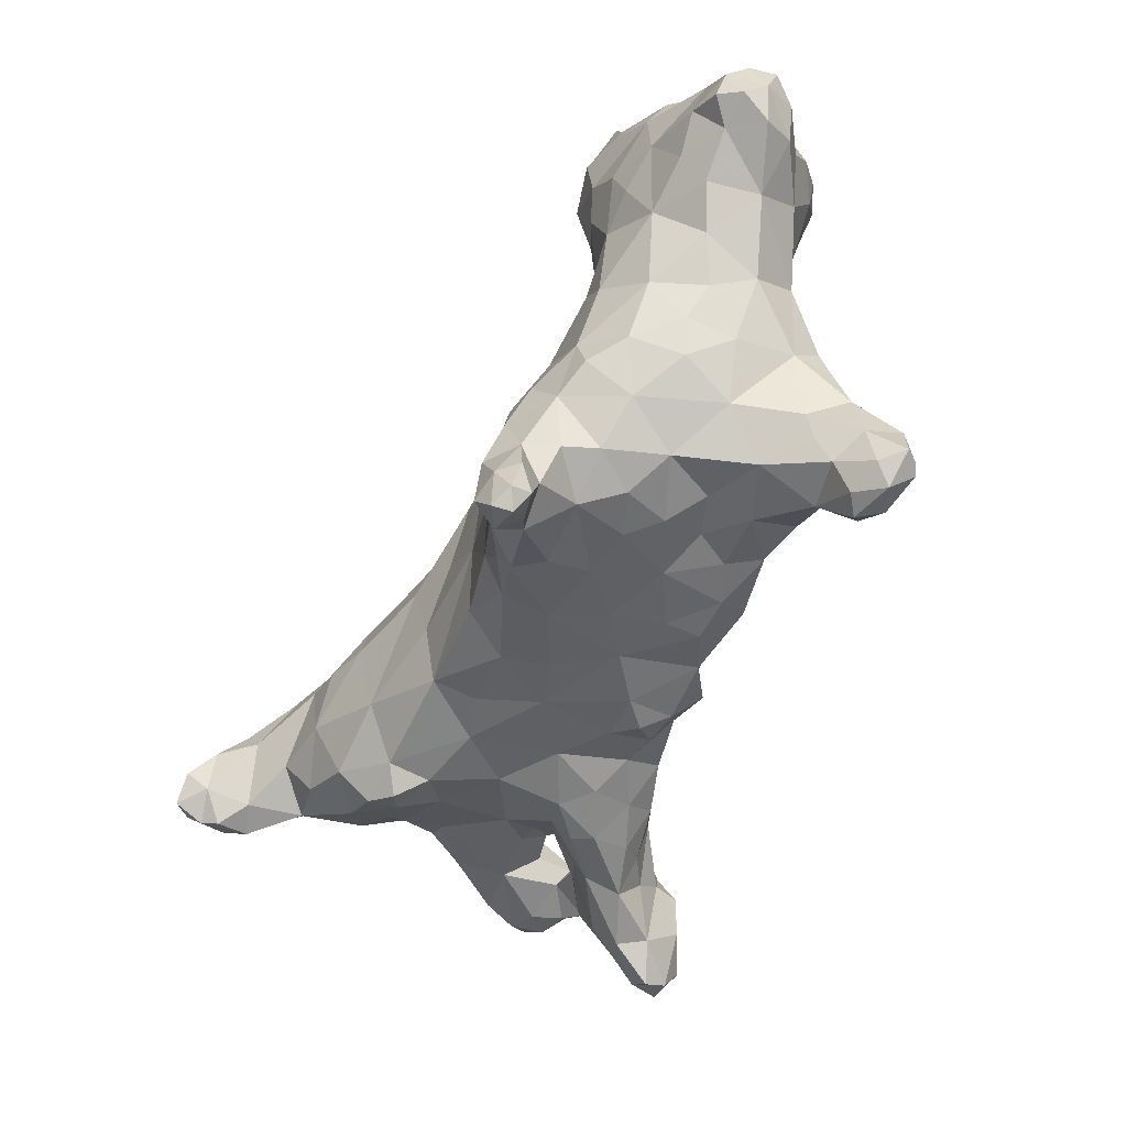
<metadata>
{"format":"obj","ext":"obj","renderer":"f3d","projection":"perspective","resolution":1024,"background":"white","views":[{"elev":-34.7,"azim":32.1,"up":"+Y"}]}
</metadata>
<code>
v -0.5606 -0.3272 0.1164
v -0.5445 -0.3379 0.118
v -0.543 -0.3344 0.09119
v -0.5579 -0.3233 0.1343
v -0.5444 -0.3085 0.09223
v -0.5601 -0.3105 0.1268
v -0.5476 -0.3002 0.1361
v -0.5438 -0.2873 0.1158
v -0.5201 -0.3417 0.09054
v -0.5319 -0.3152 0.1289
v -0.5302 -0.2791 0.09291
v -0.5298 -0.341 0.1151
v -0.5091 -0.2916 0.06768
v -0.5273 -0.2838 0.1259
v -0.5122 -0.2652 0.1078
v -0.5066 -0.3273 0.1075
v -0.5028 -0.3223 0.06458
v -0.4946 -0.2801 0.1163
v -0.4921 -0.2637 0.08314
v -0.4561 -0.3117 0.04324
v -0.4686 -0.3054 0.1111
v -0.4713 -0.3363 0.08383
v -0.4802 -0.3035 0.04759
v -0.47 -0.2794 0.05823
v -0.4433 -0.2438 0.07445
v -0.4681 -0.2451 0.1033
v -0.425 -0.295 0.1316
v -0.4369 -0.2542 0.12
v -0.4324 -0.344 0.05662
v -0.4434 -0.3337 0.11
v -0.4242 -0.3435 -0.111
v -0.4225 -0.3224 0.01635
v -0.398 -0.3518 0.0683
v -0.4161 -0.355 0.09301
v -0.4201 -0.317 -0.1289
v -0.433 -0.3218 -0.09176
v -0.4178 -0.3298 -0.05445
v -0.4342 -0.2981 -0.0857
v -0.4292 -0.307 -0.03728
v -0.4291 -0.2778 0.005308
v -0.442 -0.275 0.04415
v -0.4204 -0.2767 -0.09006
v -0.4291 -0.2787 -0.05279
v -0.4093 -0.2535 0.1351
v -0.4141 -0.3547 -0.1484
v -0.4095 -0.3608 -0.125
v -0.3829 -0.3438 -0.07261
v -0.4032 -0.3385 0.1267
v -0.402 -0.3442 -0.1631
v -0.4031 -0.3415 0.04288
v -0.414 -0.3235 -0.01318
v -0.4101 -0.2535 -0.03719
v -0.4263 -0.2461 0.04532
v -0.3946 -0.2118 0.06342
v -0.4127 -0.2191 0.1032
v -0.3877 -0.359 -0.1232
v -0.3834 -0.3638 0.114
v -0.3894 -0.3341 0.006206
v -0.3854 -0.3188 -0.1489
v -0.36 -0.3029 0.1478
v -0.4033 -0.2884 -0.1233
v -0.3745 -0.2512 0.1466
v -0.3948 -0.2651 -0.08477
v -0.4064 -0.2341 0.01707
v -0.3784 -0.2309 -0.02249
v -0.3697 -0.2052 0.02017
v -0.3955 -0.3602 -0.1494
v -0.3742 -0.3613 0.09175
v -0.3796 -0.3466 -0.1608
v -0.3547 -0.346 0.1278
v -0.3552 -0.3468 0.06008
v -0.3771 -0.293 -0.1116
v -0.3901 -0.2487 -0.0517
v -0.3834 -0.2183 0.1243
v -0.3805 -0.1984 0.0997
v -0.3723 -0.3551 -0.1442
v -0.3605 -0.3661 0.1129
v -0.3604 -0.34 -0.1164
v -0.3652 -0.3225 -0.09793
v -0.3511 -0.3303 -0.04991
v -0.3359 -0.3388 -0.003224
v -0.3539 -0.2973 -0.08903
v -0.3623 -0.2595 -0.0683
v -0.3435 -0.2299 -0.04039
v -0.347 -0.2097 -0.01121
v -0.3485 -0.1868 0.04822
v -0.3526 -0.1865 0.09494
v -0.3501 -0.3565 -0.148
v -0.3474 -0.3263 -0.1356
v -0.3418 -0.3199 -0.07164
v -0.3294 -0.2766 -0.07704
v -0.31 -0.2311 0.1649
v -0.3338 -0.202 0.1369
v -0.3409 -0.3684 -0.1223
v -0.3343 -0.3438 -0.0982
v -0.3377 -0.3529 0.1002
v -0.3351 -0.3236 -0.1151
v -0.2909 -0.3135 0.164
v -0.3259 -0.3089 -0.08871
v -0.2932 -0.2721 0.1723
v -0.3161 -0.1958 0.0114
v -0.3008 -0.1716 0.1126
v -0.314 -0.1744 0.07016
v -0.3197 -0.4068 -0.1378
v -0.31 -0.4029 -0.09041
v -0.3181 -0.3866 -0.1606
v -0.3308 -0.3804 -0.1035
v -0.32 -0.3627 -0.07791
v -0.2921 -0.3362 0.1131
v -0.3008 -0.3578 -0.153
v -0.3182 -0.3371 -0.04629
v -0.2975 -0.3467 0.0646
v -0.3296 -0.3319 -0.03523
v -0.3145 -0.2511 -0.05938
v -0.311 -0.2209 -0.0289
v -0.2892 -0.4446 -0.1502
v -0.2933 -0.4436 -0.1219
v -0.2968 -0.4135 -0.1619
v -0.2876 -0.4235 -0.08977
v -0.2995 -0.3875 -0.1676
v -0.3031 -0.3652 -0.05097
v -0.3057 -0.3204 -0.1185
v -0.2686 -0.3242 0.1407
v -0.2835 -0.2935 -0.08215
v -0.2659 -0.1735 0.1529
v -0.2797 -0.2205 -0.00963
v -0.2895 -0.1796 0.04607
v -0.2768 -0.4503 -0.1154
v -0.2855 -0.3876 -0.04008
v -0.2891 -0.3565 0.003045
v -0.2713 -0.3297 -0.1069
v -0.2653 -0.2295 0.1824
v -0.2462 -0.1869 0.1873
v -0.2438 -0.213 0.02475
v -0.2478 -0.169 0.08932
v -0.2706 -0.4453 -0.1349
v -0.2698 -0.4286 -0.1539
v -0.2669 -0.4206 -0.1024
v -0.2767 -0.3947 -0.1593
v -0.2663 -0.3996 -0.05844
v -0.2729 -0.3533 -0.1317
v -0.2732 -0.3756 0.001023
v -0.2652 -0.3622 0.03067
v -0.2435 -0.3421 0.06677
v -0.2609 -0.2872 0.187
v -0.2724 -0.2525 -0.04231
v -0.2451 -0.1797 0.05425
v -0.2482 -0.1617 0.1212
v -0.2572 -0.4051 -0.1328
v -0.26 -0.3735 -0.1068
v -0.2547 -0.3772 -0.1279
v -0.2607 -0.383 -0.08187
v -0.2555 -0.3781 -0.005098
v -0.2643 -0.3761 -0.1429
v -0.2461 -0.3389 -0.07122
v -0.2223 -0.253 0.2169
v -0.239 -0.2593 -0.01713
v -0.2173 -0.1579 0.116
v -0.2483 -0.3741 -0.05669
v -0.2425 -0.3784 -0.03035
v -0.2356 -0.3578 0.02604
v -0.2232 -0.3312 0.1198
v -0.2278 -0.3171 0.1696
v -0.2035 -0.2707 0.009504
v -0.2183 -0.232 0.02348
v -0.2224 -0.2032 0.2081
v -0.2227 -0.3493 -0.03538
v -0.2234 -0.359 -0.003633
v -0.2415 -0.2928 -0.05362
v -0.2312 -0.2963 0.2061
v -0.202 -0.2097 0.04522
v -0.1987 -0.1475 0.1473
v -0.2008 -0.154 0.1872
v -0.1994 -0.3293 -0.008162
v -0.2052 -0.3409 0.02881
v -0.2161 -0.3077 -0.02971
v -0.1966 -0.3408 0.06954
v -0.1969 -0.3247 0.1512
v -0.1871 -0.3108 0.2298
v -0.1816 -0.2487 0.03662
v -0.1975 -0.1917 0.0652
v -0.1887 -0.1707 0.2218
v -0.1832 -0.1586 0.1192
v -0.1745 -0.3421 0.04715
v -0.1625 -0.3377 0.09603
v -0.1931 -0.3068 -0.004813
v -0.1672 -0.3192 0.1996
v -0.1919 -0.2863 0.2459
v -0.1779 -0.2115 0.2504
v -0.1687 -0.3466 0.07192
v -0.1648 -0.318 0.02711
v -0.1485 -0.3241 0.1341
v -0.1694 -0.3058 0.2636
v -0.1655 -0.2873 0.02995
v -0.1806 -0.2537 0.2605
v -0.1618 -0.2263 0.06047
v -0.1585 -0.142 0.2177
v -0.1647 -0.1343 0.1826
v -0.133 -0.315 0.1716
v -0.1619 -0.2889 0.2839
v -0.1283 -0.2646 0.06017
v -0.1364 -0.2 0.09406
v -0.1625 -0.1712 0.1084
v -0.1467 -0.339 0.06338
v -0.1429 -0.3118 0.3176
v -0.1577 -0.3186 0.2637
v -0.1217 -0.3084 0.2176
v -0.1333 -0.317 0.254
v -0.1348 -0.2836 0.3352
v -0.1529 -0.2545 0.3
v -0.1295 -0.2381 0.3145
v -0.1427 -0.2075 0.2907
v -0.1231 -0.1592 0.2695
v -0.142 -0.1502 0.144
v -0.1374 -0.1324 0.1698
v -0.1347 -0.121 0.1983
v -0.1201 -0.3264 0.3053
v -0.1204 -0.3471 0.3402
v -0.1284 -0.3286 0.3525
v -0.1241 -0.3263 0.05549
v -0.1304 -0.2994 0.05061
v -0.08259 -0.3045 0.1835
v -0.1125 -0.2399 0.08091
v -0.1177 -0.2044 0.3014
v -0.1106 -0.1734 0.1334
v -0.123 -0.1175 0.2342
v -0.109 -0.3451 0.3613
v -0.1031 -0.3393 0.331
v -0.1104 -0.314 0.3564
v -0.1095 -0.3219 0.08735
v -0.08964 -0.3202 0.1205
v -0.104 -0.3173 0.1447
v -0.1063 -0.277 0.331
v -0.1051 -0.138 0.1645
v -0.1168 -0.1159 0.1802
v -0.1079 -0.09579 0.204
v -0.1057 -0.03449 0.2394
v -0.1121 -0.01453 0.2176
v -0.1142 0.001358 0.2457
v -0.08457 -0.007563 0.2711
v -0.1103 0.02112 0.2251
v -0.09124 0.01985 0.2682
v -0.0985 0.04228 0.2496
v -0.09676 -0.35 0.3534
v -0.0976 -0.3062 0.3208
v -0.09548 -0.298 0.2775
v -0.08949 -0.2302 0.3123
v -0.08559 -0.2394 0.09403
v -0.0953 -0.2076 0.1098
v -0.0798 -0.1827 0.3025
v -0.09004 -0.1119 0.2721
v -0.1083 -0.1169 0.2582
v -0.09852 -0.08055 0.2443
v -0.08669 -0.05116 0.2011
v -0.08749 -0.03908 0.2697
v -0.09616 0.001288 0.2113
v -0.08313 0.03472 0.2223
v -0.09221 0.05005 0.2358
v -0.0788 0.05965 0.2466
v -0.09327 -0.335 0.3612
v -0.08835 -0.3326 0.3444
v -0.09393 -0.3079 0.348
v -0.08389 -0.2756 0.08817
v -0.08601 -0.2998 0.2329
v -0.06622 -0.2879 0.2592
v -0.08827 -0.2716 0.3093
v -0.06653 -0.2088 0.3122
v -0.06023 -0.1912 0.1391
v -0.06847 -0.1601 0.1612
v -0.0671 -0.1308 0.2926
v -0.05671 -0.13 0.1688
v -0.08903 -0.1049 0.1796
v -0.05758 0.02389 0.2798
v -0.06283 0.04463 0.264
v -0.0724 0.05802 0.2555
v -0.0589 -0.3059 0.1109
v -0.06215 -0.3101 0.1368
v -0.04503 -0.2985 0.1631
v -0.04676 -0.2898 0.1925
v -0.05866 -0.2921 0.2221
v -0.06813 -0.2697 0.2906
v -0.04201 -0.2361 0.2918
v -0.064 -0.2333 0.1122
v -0.04534 -0.09069 0.1769
v -0.06576 -0.07226 0.2832
v -0.03845 -0.04047 0.1888
v -0.05535 -0.02803 0.2912
v -0.02532 0.01305 0.291
v -0.05829 0.006716 0.2117
v -0.05312 0.05333 0.2421
v -0.03787 -0.1935 0.3027
v -0.02268 -0.1489 0.2993
v -0.04143 -0.05161 0.2964
v -0.02288 -0.2918 0.1446
v -0.03672 -0.2689 0.1183
v -0.02707 -0.2801 0.2173
v -0.03282 -0.2683 0.2574
v -0.02729 -0.2258 0.1356
v -0.005868 -0.2028 0.1503
v -0.01849 -0.1702 0.1615
v -0.0353 -0.1509 0.17
v 0.005668 -0.1288 0.1772
v -0.01852 -0.08616 0.2994
v -0.02575 0.001627 0.1983
v -0.01445 -0.02881 0.3052
v -0.01 -0.2892 0.1874
v 0.01711 -0.2751 0.2239
v 0.007924 -0.2355 0.1448
v 0.003976 -0.06748 0.1794
v -0.009468 -0.03005 0.1803
v -0.0155 0.04026 0.2164
v -0.02162 0.04711 0.2683
v 0.01099 -0.2377 0.2513
v -0.005038 -0.2099 0.2826
v -0.001628 -0.1801 0.2855
v 0.01342 -0.05967 0.3132
v 0.007109 0.01723 0.1873
v -0.0004975 0.06063 0.2436
v 0.01349 -0.2892 0.1644
v -0.001258 -0.2687 0.1425
v 0.02229 -0.192 0.2597
v 0.01422 -0.1539 0.2788
v 0.0192 -0.1166 0.2908
v 0.02861 -0.08441 0.3056
v 0.02399 -0.02912 0.1724
v 0.0295 -0.0325 0.3233
v 0.03123 0.005672 0.3048
v 0.01325 0.05349 0.2119
v 0.01607 0.03877 0.2677
v 0.04247 -0.3019 0.1946
v 0.03664 -0.2745 0.1604
v 0.02892 -0.2292 0.1555
v 0.04291 -0.1952 0.1744
v 0.04682 -0.1296 0.2177
v 0.04075 -0.08326 0.1996
v 0.04055 0.0005618 0.1709
v 0.0243 0.05493 0.2292
v 0.06904 -0.2903 0.2194
v 0.05328 -0.2454 0.2224
v 0.04786 -0.1916 0.2221
v 0.04274 -0.1548 0.1842
v 0.03972 -0.1433 0.2564
v 0.04148 -0.05634 0.1868
v 0.05203 -0.05665 0.3187
v 0.04984 -0.02861 0.1797
v 0.05512 -0.03976 0.3353
v 0.04438 0.0325 0.2454
v 0.04201 0.02611 0.2754
v 0.03883 0.02422 0.2017
v 0.06501 -0.3123 0.1775
v 0.07292 -0.3265 0.201
v 0.06454 -0.2936 0.1621
v 0.05821 -0.2676 0.2214
v 0.06256 -0.2579 0.162
v 0.05363 -0.1751 0.1951
v 0.05765 -0.09048 0.2784
v 0.06405 -0.07564 0.2405
v 0.06143 -0.04563 0.2081
v 0.06036 -0.01705 0.3284
v 0.06391 -0.009725 0.2139
v 0.05953 0.00143 0.2311
v 0.05563 -0.00646 0.1869
v 0.06545 -0.0001437 0.2772
v 0.07032 -0.002012 0.3118
v 0.09184 -0.3238 0.1913
v 0.07858 -0.3172 0.2155
v 0.08777 -0.2954 0.1752
v 0.09014 -0.2573 0.1794
v 0.09263 -0.2712 0.2161
v 0.07826 -0.2312 0.2009
v 0.06379 -0.1991 0.1973
v 0.07379 -0.04189 0.3294
v 0.07235 -0.03626 0.2497
v 0.08561 -0.006192 0.2994
v 0.104 -0.3197 0.2103
v 0.1019 -0.3034 0.221
v 0.08293 -0.05376 0.2804
v 0.08106 -0.05694 0.3097
v 0.0871 -0.0245 0.2823
v 0.1135 -0.2858 0.1847
v 0.1131 -0.2711 0.1983
v 0.0842 -0.02654 0.3116
v 0.1168 -0.3069 0.1954
v 0.1215 -0.2969 0.213
f 3 2 1
f 2 4 1
f 5 3 1
f 1 4 6
f 6 5 1
f 7 6 4
f 5 6 8
f 6 7 8
f 3 9 2
f 4 2 10
f 10 7 4
f 11 5 8
f 9 12 2
f 12 10 2
f 8 7 14
f 14 7 10
f 11 8 15
f 8 14 15
f 9 16 12
f 3 17 9
f 12 16 10
f 3 5 17
f 17 5 13
f 13 5 11
f 16 18 10
f 18 14 10
f 15 19 11
f 16 21 18
f 13 11 19
f 18 15 14
f 9 22 16
f 17 20 22
f 22 9 17
f 22 21 16
f 23 17 13
f 24 23 13
f 24 13 19
f 25 24 19
f 25 19 26
f 19 15 26
f 18 26 15
f 23 20 17
f 27 28 21
f 28 18 21
f 22 20 29
f 30 21 22
f 30 27 21
f 23 24 20
f 26 18 28
f 33 34 29
f 29 34 22
f 30 22 34
f 31 36 35
f 31 37 36
f 32 29 20
f 35 36 38
f 37 39 36
f 36 39 38
f 32 20 40
f 40 20 41
f 20 24 41
f 42 38 43
f 43 38 39
f 27 44 28
f 25 41 24
f 31 45 46
f 31 46 47
f 35 49 45
f 31 35 45
f 32 50 29
f 34 48 30
f 37 31 47
f 37 51 39
f 39 51 32
f 40 39 32
f 42 35 38
f 39 40 43
f 42 43 52
f 43 40 52
f 40 41 53
f 53 41 25
f 53 25 54
f 25 26 55
f 54 25 55
f 55 26 28
f 46 56 47
f 34 57 48
f 50 33 29
f 32 51 58
f 32 58 50
f 49 35 59
f 48 27 30
f 27 48 60
f 59 35 61
f 60 62 27
f 62 44 27
f 35 42 61
f 61 42 63
f 63 42 52
f 40 64 52
f 53 64 40
f 52 64 65
f 65 64 66
f 54 64 53
f 66 64 54
f 46 67 56
f 68 57 34
f 49 69 67
f 45 49 67
f 46 45 67
f 33 68 34
f 57 70 48
f 50 71 33
f 48 70 60
f 69 49 59
f 47 58 37
f 59 61 72
f 63 72 61
f 63 52 73
f 73 52 65
f 62 74 44
f 74 28 44
f 55 75 54
f 74 55 28
f 56 67 76
f 67 69 76
f 77 70 57
f 56 78 47
f 71 68 33
f 78 79 47
f 79 80 47
f 47 81 58
f 37 58 51
f 58 71 50
f 72 83 82
f 83 72 63
f 83 63 73
f 65 66 85
f 75 55 74
f 66 54 86
f 86 54 87
f 54 75 87
f 57 68 77
f 88 76 69
f 78 76 88
f 78 56 76
f 59 88 69
f 88 59 89
f 79 78 89
f 90 80 79
f 47 80 81
f 58 81 71
f 89 59 72
f 79 89 72
f 90 79 82
f 79 72 82
f 91 82 83
f 92 62 60
f 83 65 84
f 83 73 65
f 92 93 62
f 93 74 62
f 84 65 85
f 75 74 87
f 78 88 94
f 94 95 78
f 68 96 77
f 96 70 77
f 68 71 96
f 97 89 78
f 78 95 97
f 98 60 70
f 99 90 82
f 99 82 91
f 60 98 100
f 100 92 60
f 85 66 101
f 101 66 86
f 102 87 93
f 87 74 93
f 86 87 103
f 87 102 103
f 105 107 104
f 106 104 88
f 94 88 104
f 104 107 94
f 105 108 107
f 94 107 95
f 107 108 95
f 96 109 70
f 110 106 88
f 108 111 95
f 71 112 96
f 110 88 89
f 80 90 113
f 80 113 81
f 109 98 70
f 95 99 97
f 111 90 99
f 111 99 95
f 111 113 90
f 91 83 114
f 114 83 84
f 115 84 85
f 116 117 104
f 118 116 104
f 104 117 105
f 117 119 105
f 106 118 104
f 120 118 106
f 110 120 106
f 105 121 108
f 108 121 111
f 112 109 96
f 122 110 89
f 111 81 113
f 81 112 71
f 98 109 123
f 122 89 97
f 124 122 99
f 122 97 99
f 99 91 124
f 115 114 84
f 85 101 115
f 126 115 101
f 125 93 92
f 127 101 86
f 86 103 127
f 102 93 125
f 117 128 119
f 129 105 119
f 105 129 121
f 121 130 111
f 111 130 81
f 81 130 112
f 122 124 131
f 91 114 124
f 125 92 133
f 133 92 132
f 134 126 101
f 127 134 101
f 127 103 135
f 135 103 102
f 128 117 136
f 116 136 117
f 137 116 118
f 139 137 118
f 120 139 118
f 138 140 119
f 119 140 129
f 139 120 110
f 129 130 121
f 122 141 110
f 130 143 112
f 141 122 131
f 144 109 112
f 98 145 100
f 114 146 124
f 146 114 115
f 126 146 115
f 100 132 92
f 147 127 135
f 102 148 135
f 148 102 125
f 136 138 128
f 137 136 116
f 128 138 119
f 151 150 149
f 150 138 149
f 152 138 150
f 140 138 152
f 142 129 153
f 153 129 140
f 154 139 110
f 152 150 155
f 129 142 130
f 142 153 143
f 154 110 141
f 143 130 142
f 141 150 151
f 112 143 144
f 141 131 150
f 150 131 155
f 100 145 156
f 126 157 146
f 132 100 156
f 126 134 157
f 147 134 127
f 148 158 135
f 136 137 149
f 149 138 136
f 149 137 139
f 149 139 154
f 152 159 140
f 159 160 140
f 140 160 153
f 155 159 152
f 161 143 153
f 141 151 154
f 144 162 109
f 123 109 162
f 123 163 98
f 124 155 131
f 134 165 164
f 133 132 166
f 149 154 151
f 159 167 160
f 153 160 168
f 168 160 167
f 153 168 161
f 167 159 155
f 143 161 144
f 162 163 123
f 98 163 170
f 124 169 155
f 145 98 170
f 169 124 146
f 157 169 146
f 164 157 134
f 156 166 132
f 158 148 172
f 125 172 148
f 173 172 125
f 133 173 125
f 174 168 167
f 168 175 161
f 161 175 144
f 155 176 167
f 175 177 144
f 177 162 144
f 169 176 155
f 162 178 163
f 170 163 179
f 176 169 157
f 164 176 157
f 170 156 145
f 180 165 134
f 134 171 180
f 181 171 134
f 181 134 147
f 133 166 182
f 183 158 172
f 133 182 173
f 175 184 177
f 167 176 174
f 175 168 174
f 177 185 162
f 178 187 163
f 170 179 188
f 164 186 176
f 188 156 170
f 165 180 164
f 189 166 156
f 181 147 135
f 177 184 190
f 190 185 177
f 175 174 191
f 185 192 162
f 162 192 178
f 186 174 176
f 186 191 174
f 163 187 179
f 179 193 188
f 164 191 186
f 191 164 194
f 164 180 194
f 188 195 156
f 156 195 189
f 180 171 196
f 196 171 181
f 189 182 166
f 158 183 135
f 173 182 197
f 191 184 175
f 192 187 178
f 193 200 188
f 188 200 195
f 196 201 180
f 181 202 196
f 181 203 202
f 203 181 135
f 183 203 135
f 198 172 173
f 198 173 197
f 184 191 204
f 184 204 190
f 199 187 192
f 207 187 199
f 207 208 187
f 208 206 187
f 187 206 179
f 179 206 193
f 200 193 206
f 206 205 200
f 205 210 200
f 205 209 210
f 200 210 195
f 209 211 210
f 195 210 189
f 210 212 189
f 197 182 213
f 213 182 189
f 214 203 183
f 183 172 214
f 172 198 215
f 198 197 216
f 190 204 185
f 217 218 205
f 218 219 205
f 204 191 220
f 217 205 206
f 220 191 221
f 221 191 194
f 219 209 205
f 201 221 180
f 180 221 194
f 196 223 201
f 210 211 212
f 212 211 224
f 212 213 189
f 224 213 212
f 225 203 214
f 197 213 226
f 214 172 215
f 215 198 216
f 197 226 216
f 217 228 218
f 227 229 219
f 218 227 219
f 185 230 192
f 231 192 230
f 231 232 192
f 232 199 192
f 217 206 208
f 209 219 229
f 233 209 229
f 233 211 209
f 223 196 202
f 202 203 225
f 234 214 215
f 234 215 235
f 235 215 216
f 235 216 236
f 236 216 226
f 238 237 239
f 237 240 239
f 238 239 241
f 240 242 239
f 239 243 241
f 242 243 239
f 218 228 244
f 227 218 244
f 230 204 220
f 204 230 185
f 245 228 217
f 221 230 220
f 222 199 232
f 246 208 207
f 217 208 246
f 217 246 245
f 222 207 199
f 211 233 247
f 248 223 249
f 249 223 202
f 247 224 211
f 213 224 250
f 250 224 247
f 249 202 225
f 225 214 234
f 213 252 226
f 213 251 252
f 236 226 253
f 252 253 226
f 253 237 254
f 253 255 237
f 237 238 254
f 254 238 256
f 237 255 240
f 256 238 241
f 241 257 256
f 241 258 257
f 259 258 243
f 243 258 241
f 228 261 244
f 228 245 261
f 262 229 260
f 260 229 227
f 261 245 262
f 201 263 221
f 222 264 207
f 207 264 246
f 264 265 246
f 266 245 246
f 223 263 201
f 262 245 233
f 229 262 233
f 266 233 245
f 266 247 233
f 247 267 250
f 268 249 225
f 269 225 234
f 270 251 213
f 213 250 270
f 271 269 234
f 235 272 234
f 271 234 272
f 235 236 272
f 272 236 254
f 253 254 236
f 252 251 253
f 240 273 242
f 273 274 242
f 274 243 242
f 275 243 274
f 243 275 259
f 260 227 244
f 244 261 260
f 262 260 261
f 230 221 263
f 276 230 263
f 276 231 230
f 231 277 232
f 222 232 277
f 278 279 222
f 279 280 222
f 280 264 222
f 281 266 246
f 265 281 246
f 263 223 248
f 247 266 281
f 247 281 282
f 247 282 267
f 249 283 248
f 283 249 268
f 269 268 225
f 285 253 251
f 284 272 254
f 286 284 254
f 255 253 285
f 255 285 287
f 287 240 255
f 289 256 257
f 273 240 288
f 289 257 290
f 258 290 257
f 277 231 276
f 278 222 277
f 265 264 280
f 263 248 283
f 282 291 267
f 291 250 267
f 292 250 291
f 270 250 292
f 284 271 272
f 285 251 270
f 293 287 285
f 286 254 289
f 289 254 256
f 290 258 259
f 275 290 259
f 278 277 294
f 277 276 294
f 276 263 295
f 279 296 280
f 296 297 280
f 280 297 265
f 281 265 297
f 283 295 263
f 295 283 298
f 298 283 268
f 268 299 298
f 299 268 300
f 268 269 300
f 300 269 301
f 301 269 271
f 301 271 302
f 302 271 284
f 270 303 285
f 286 289 304
f 293 305 287
f 287 305 288
f 288 240 287
f 274 290 275
f 279 278 306
f 294 276 295
f 279 306 296
f 306 307 296
f 281 297 282
f 308 298 299
f 303 270 292
f 309 302 284
f 309 284 286
f 303 305 293
f 285 303 293
f 310 286 304
f 304 289 311
f 289 290 311
f 312 274 273
f 274 312 290
f 294 306 278
f 307 313 297
f 307 297 296
f 297 313 282
f 314 282 313
f 314 315 291
f 282 314 291
f 315 292 291
f 316 305 303
f 309 286 310
f 304 317 310
f 317 304 311
f 273 288 312
f 311 290 318
f 294 319 306
f 319 294 320
f 320 294 295
f 320 295 298
f 320 298 308
f 314 321 315
f 302 300 301
f 315 322 292
f 292 322 323
f 323 303 292
f 323 324 303
f 324 316 303
f 310 325 309
f 317 325 310
f 316 326 305
f 327 288 305
f 329 312 288
f 290 312 318
f 328 311 318
f 306 319 330
f 306 330 307
f 331 320 308
f 308 332 331
f 332 308 299
f 321 314 313
f 333 332 299
f 333 299 300
f 300 302 333
f 322 315 321
f 335 334 302
f 309 335 302
f 325 317 336
f 305 326 327
f 311 328 317
f 288 327 329
f 318 329 337
f 318 312 329
f 337 328 318
f 331 330 319
f 319 320 331
f 307 330 338
f 307 339 313
f 339 340 313
f 313 340 321
f 333 302 341
f 322 321 342
f 334 341 302
f 322 342 323
f 309 325 343
f 343 335 309
f 316 324 344
f 326 316 344
f 344 346 326
f 345 325 336
f 336 317 349
f 328 349 317
f 349 337 347
f 347 337 329
f 348 329 327
f 337 349 328
f 350 351 330
f 331 350 330
f 307 338 353
f 352 331 354
f 354 331 332
f 353 339 307
f 333 354 332
f 333 341 355
f 355 334 340
f 321 340 342
f 341 334 355
f 340 334 342
f 356 342 334
f 334 357 356
f 323 342 356
f 334 335 357
f 323 356 324
f 344 324 356
f 358 335 343
f 345 343 325
f 346 359 326
f 345 336 362
f 326 359 327
f 327 359 364
f 347 361 349
f 349 361 360
f 348 327 363
f 362 336 349
f 329 348 347
f 350 365 351
f 351 366 330
f 350 331 352
f 330 366 338
f 354 367 352
f 367 354 368
f 353 369 339
f 368 354 333
f 340 339 370
f 371 340 370
f 371 355 340
f 371 333 355
f 335 358 357
f 372 346 344
f 358 343 345
f 345 362 358
f 358 362 360
f 358 360 373
f 346 372 359
f 360 361 373
f 361 363 373
f 363 327 364
f 349 360 362
f 363 361 347
f 348 363 347
f 350 367 365
f 365 375 351
f 351 375 366
f 352 367 350
f 376 338 366
f 376 369 338
f 369 353 338
f 369 370 339
f 368 333 370
f 370 333 371
f 356 357 377
f 378 356 377
f 344 356 378
f 357 358 373
f 357 373 377
f 344 378 372
f 379 373 363
f 363 374 379
f 374 363 364
f 380 367 368
f 381 380 368
f 368 370 381
f 379 377 373
f 378 377 382
f 377 379 382
f 378 382 372
f 379 374 382
f 372 382 359
f 364 382 374
f 382 364 359
f 365 367 383
f 383 375 365
f 375 376 366
f 380 383 367
f 381 370 369
f 383 384 375
f 375 384 376
f 383 380 381
f 383 381 384
f 381 369 384
f 384 369 376

</code>
